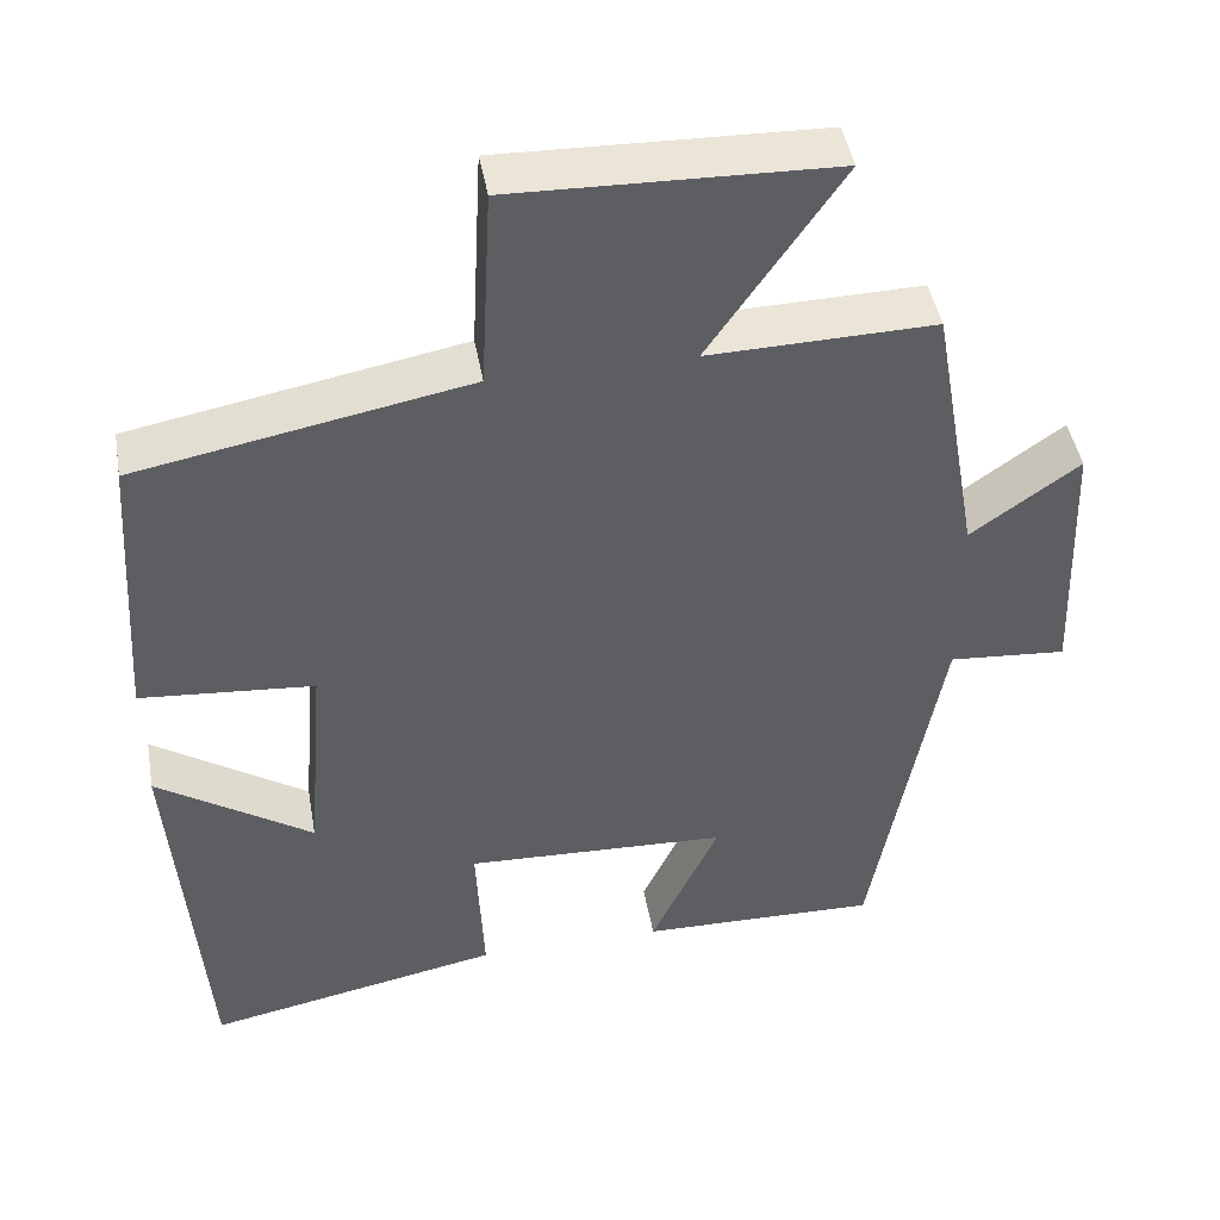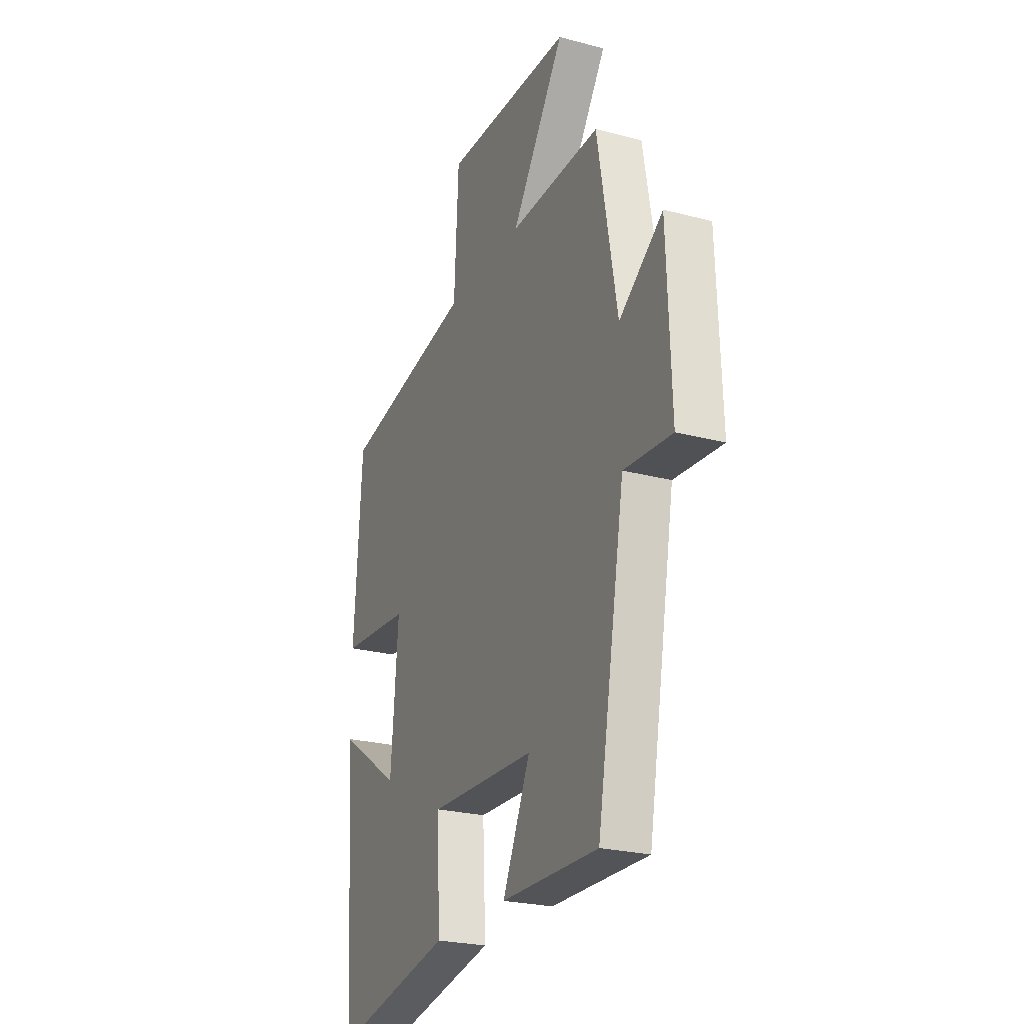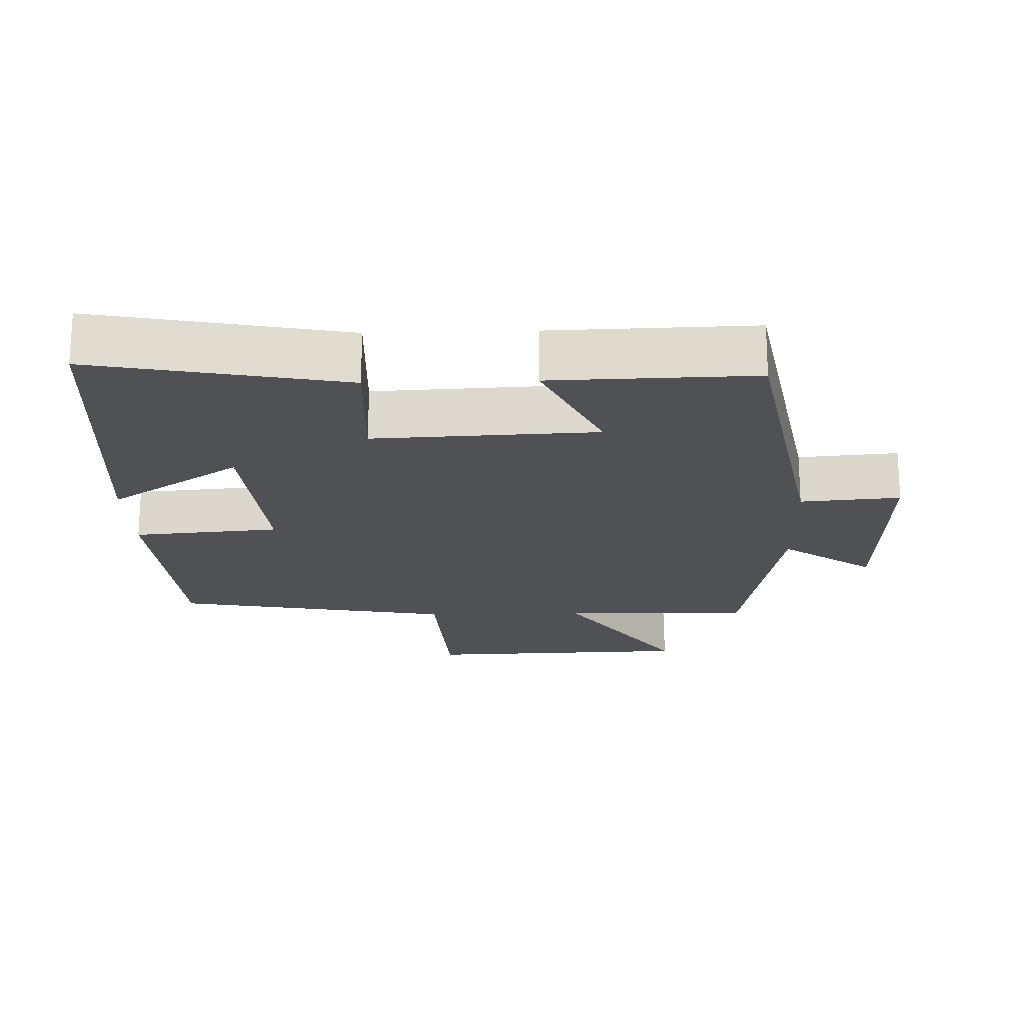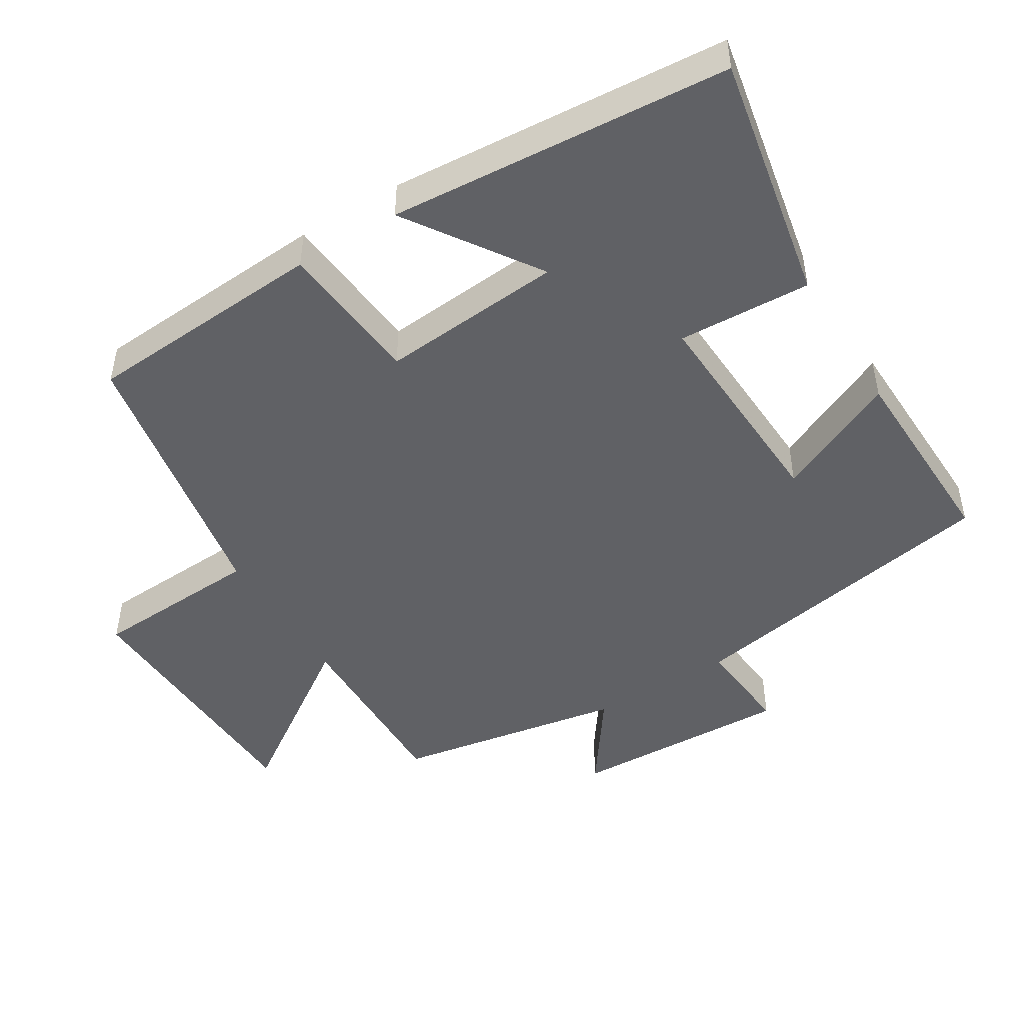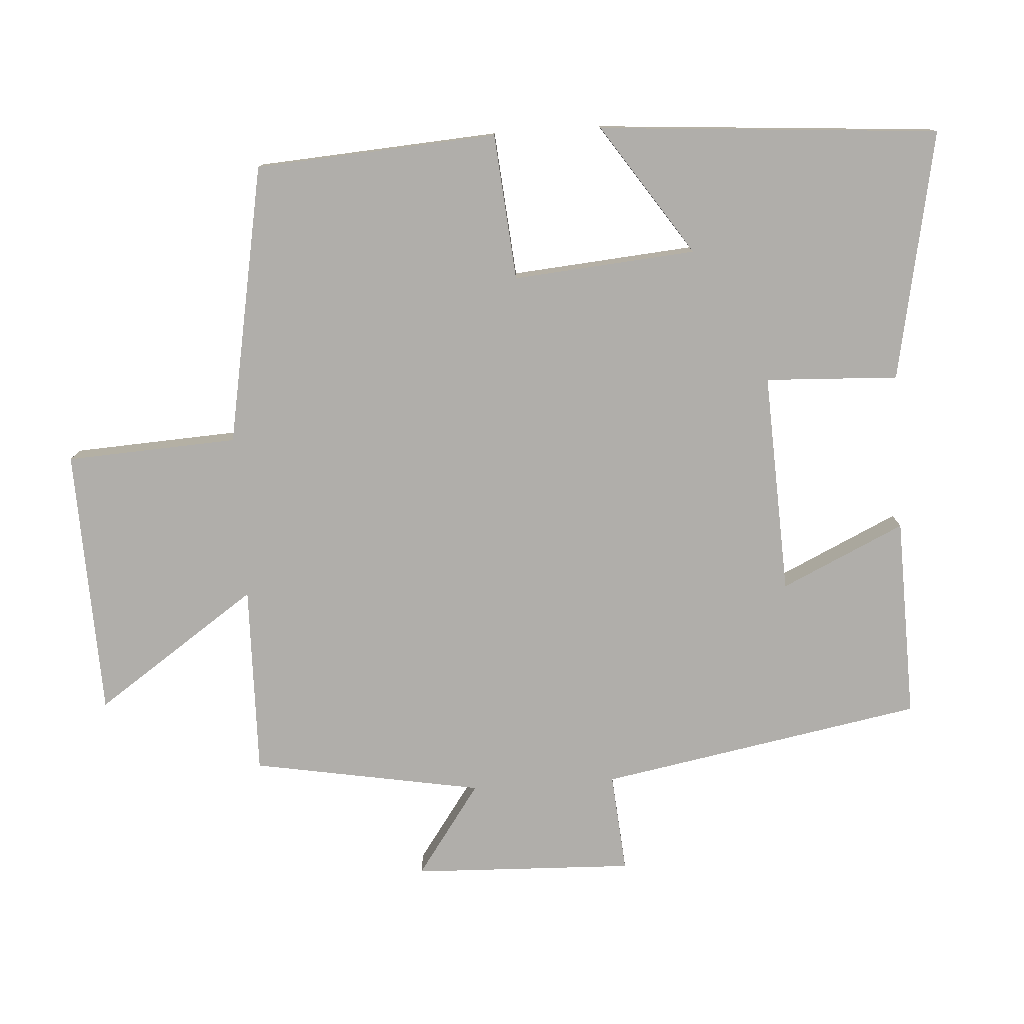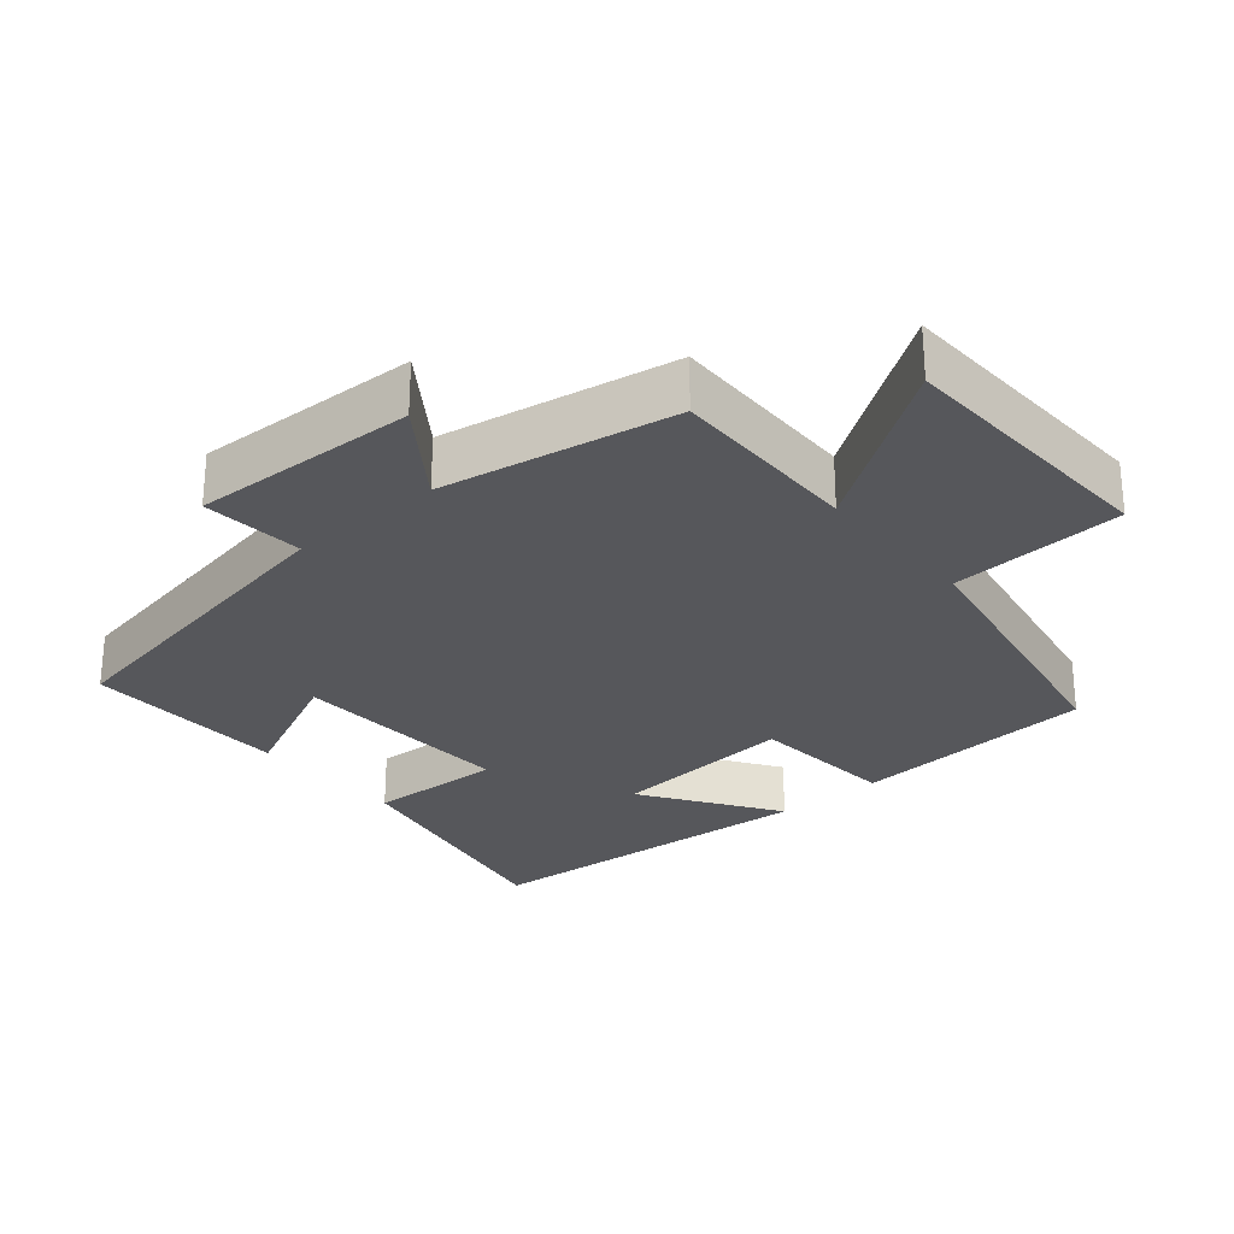
<metadata>
{"format":"obj","ext":"obj","renderer":"f3d","projection":"perspective","resolution":1024,"background":"white","views":[{"elev":45.0,"azim":169.9,"up":"+Z"},{"elev":-24.5,"azim":-113.5,"up":"+Z"},{"elev":-19.9,"azim":-178.2,"up":"+Y"},{"elev":-47.4,"azim":121.7,"up":"+Y"},{"elev":-77.9,"azim":93.8,"up":"+Y"},{"elev":-27.4,"azim":-49.6,"up":"+Y"}]}
</metadata>
<code>
v -0.416 0.07 -0.507
v -0.5 0.07 -0.04
v -0.644 0.07 -0.052
v -0.632 0.07 0.268
v -0.5 0.07 0.174
v -0.441 0.07 0.506
v -0.166 0.07 0.5
v -0.327 0.07 0.735
v 0.061 0.07 0.747
v 0.074 0.07 0.5
v 0.477 0.07 0.425
v 0.5 0.07 0.076
v 0.289 0.07 0.058
v 0.311 0.07 -0.206
v 0.5 0.07 -0.08
v 0.463 0.07 -0.571
v 0.103 0.07 -0.5
v 0.112 0.07 -0.308
v -0.208 0.07 -0.322
v -0.125 0.07 -0.5
v -0.416 0 -0.507
v -0.5 0 -0.04
v -0.644 0 -0.052
v -0.632 0 0.268
v -0.5 0 0.174
v -0.441 0 0.506
v -0.166 0 0.5
v -0.327 0 0.735
v 0.061 0 0.747
v 0.074 0 0.5
v 0.477 0 0.425
v 0.5 0 0.076
v 0.289 0 0.058
v 0.311 0 -0.206
v 0.5 0 -0.08
v 0.463 0 -0.571
v 0.103 0 -0.5
v 0.112 0 -0.308
v -0.208 0 -0.322
v -0.125 0 -0.5
f 19 20 1 2
f 18 19 2
f 16 17 18
f 14 15 16
f 14 16 18
f 13 14 18 2
f 10 11 12 13
f 7 8 9 10
f 13 2 3
f 10 13 3
f 7 10 3
f 5 6 7
f 3 4 5
f 3 5 7
f 22 21 40 39
f 22 39 38
f 38 37 36
f 36 35 34
f 38 36 34
f 22 38 34 33
f 33 32 31 30
f 30 29 28 27
f 23 22 33
f 23 33 30
f 23 30 27
f 27 26 25
f 25 24 23
f 27 25 23
f 1 21 22 2
f 2 22 23 3
f 3 23 24 4
f 4 24 25 5
f 5 25 26 6
f 6 26 27 7
f 7 27 28 8
f 8 28 29 9
f 9 29 30 10
f 10 30 31 11
f 11 31 32 12
f 12 32 33 13
f 13 33 34 14
f 14 34 35 15
f 15 35 36 16
f 16 36 37 17
f 17 37 38 18
f 18 38 39 19
f 19 39 40 20
f 20 40 21 1

</code>
